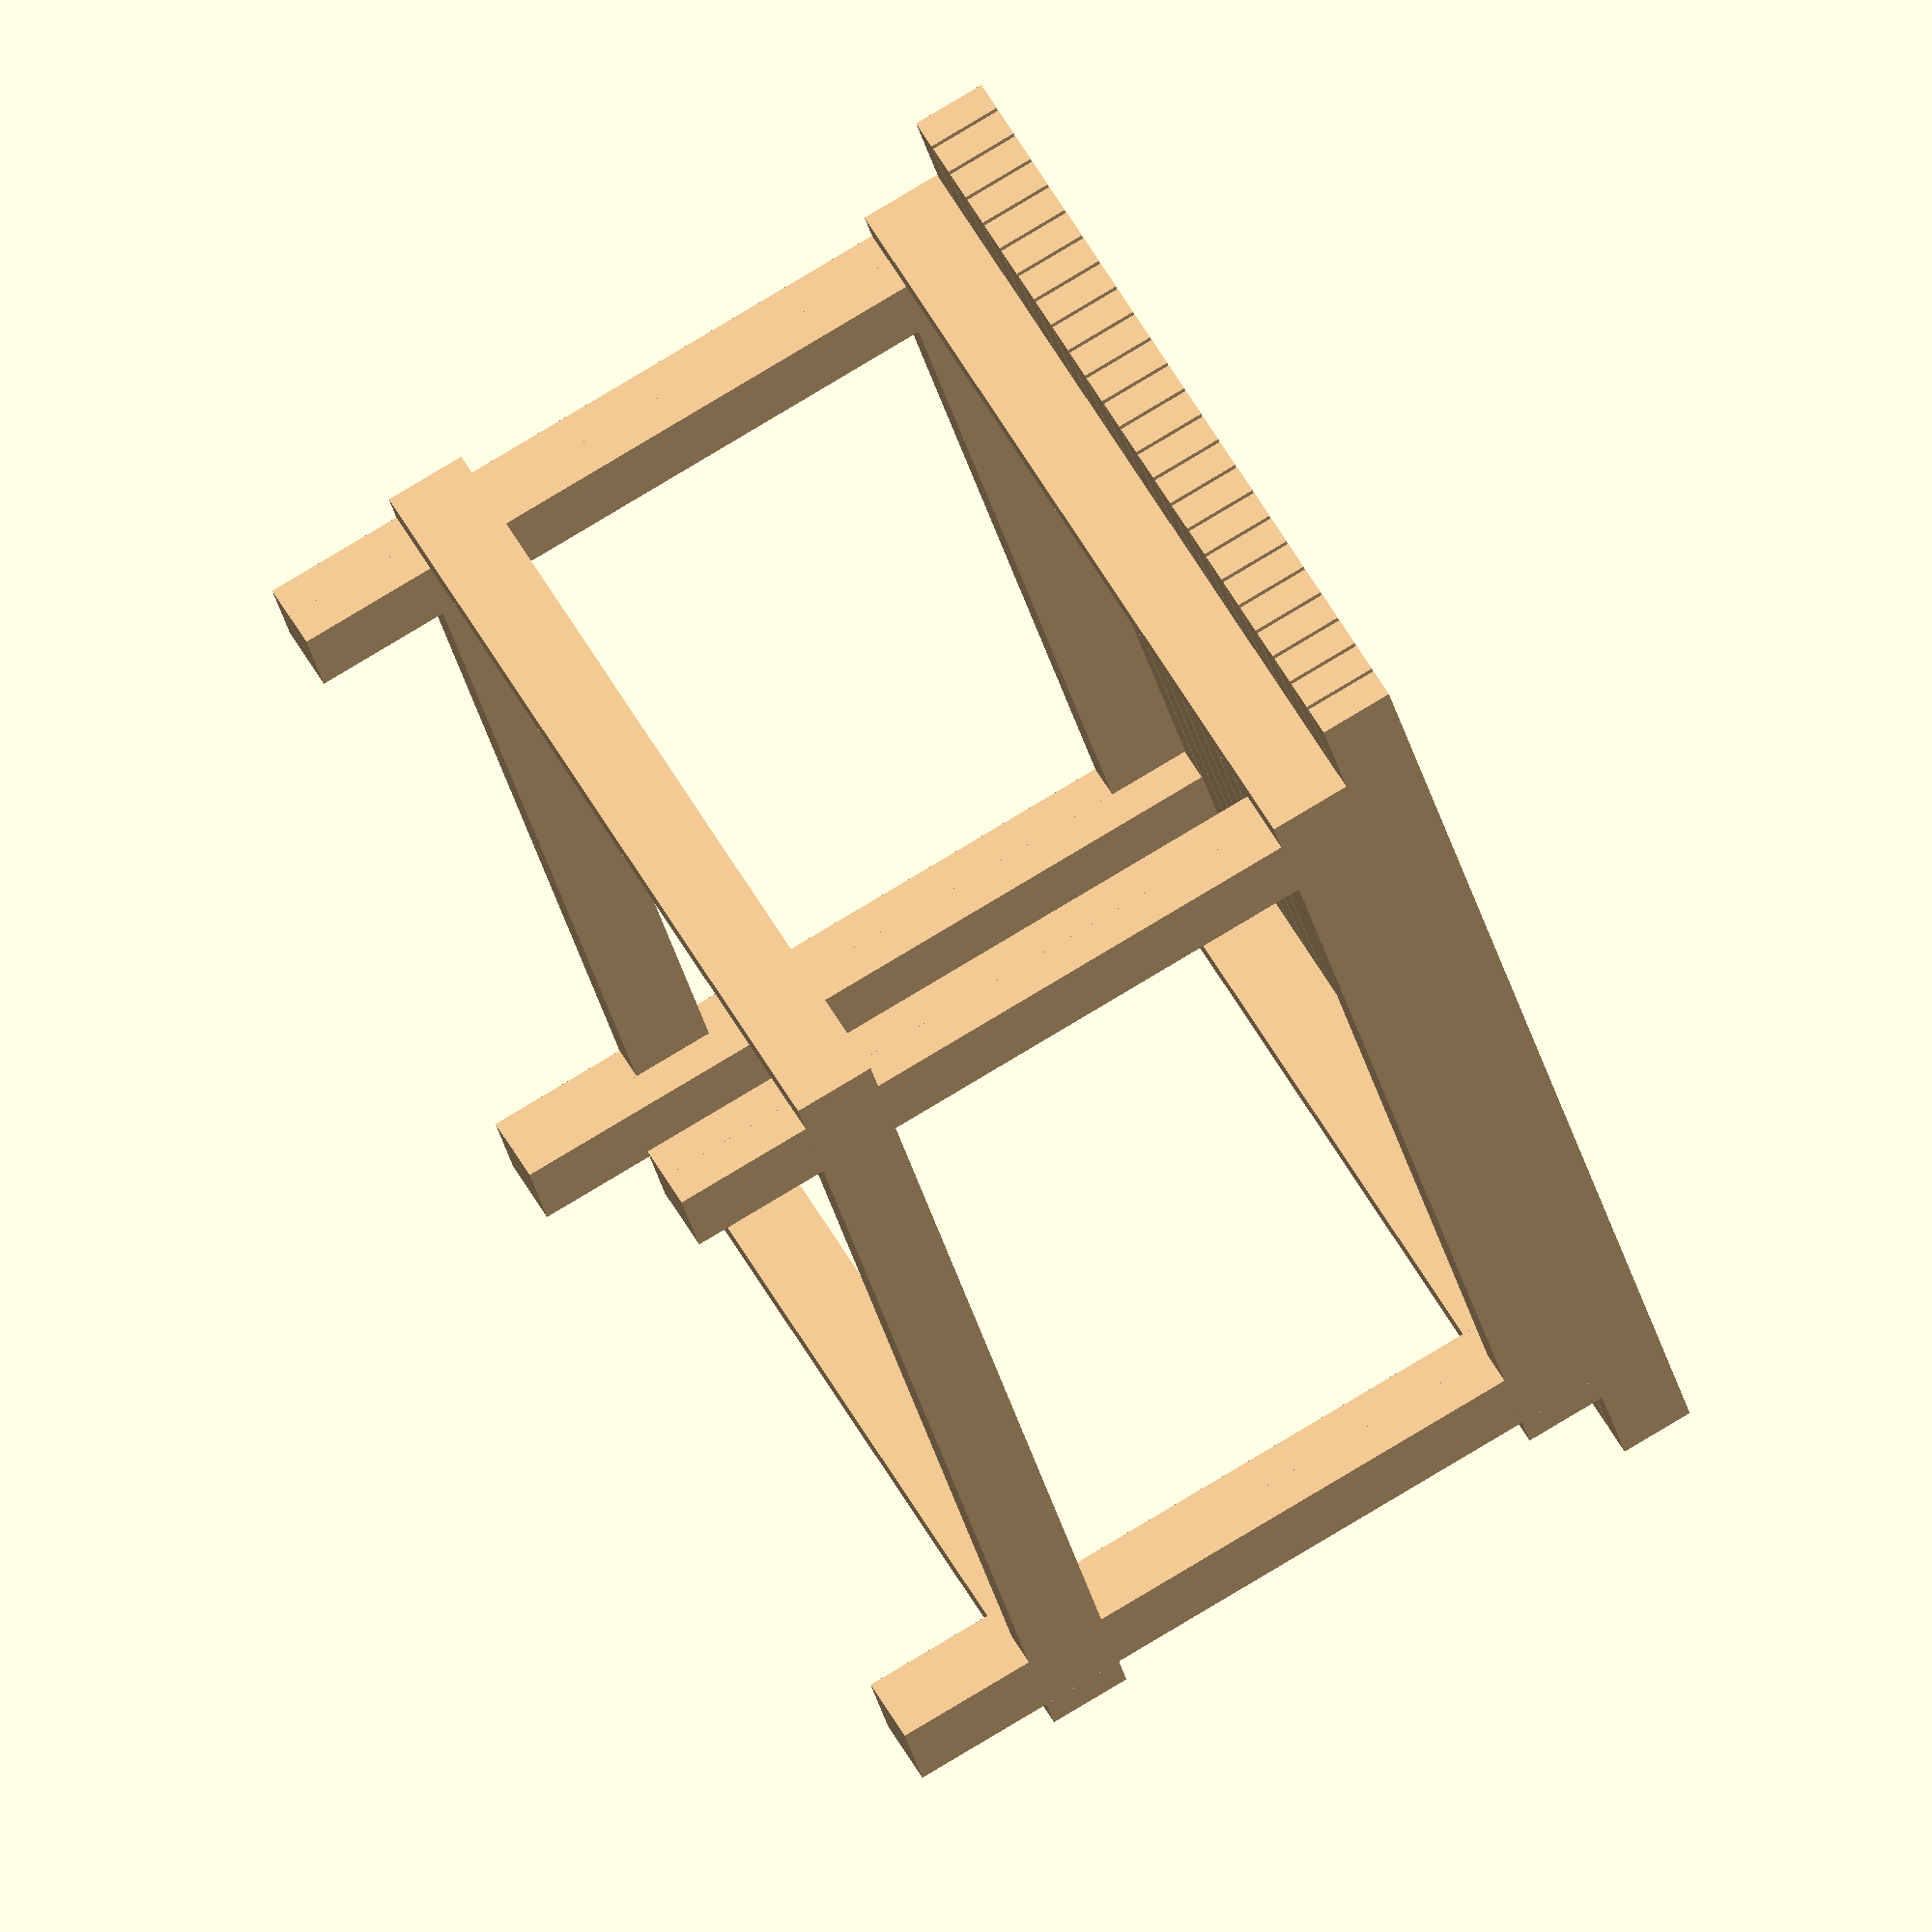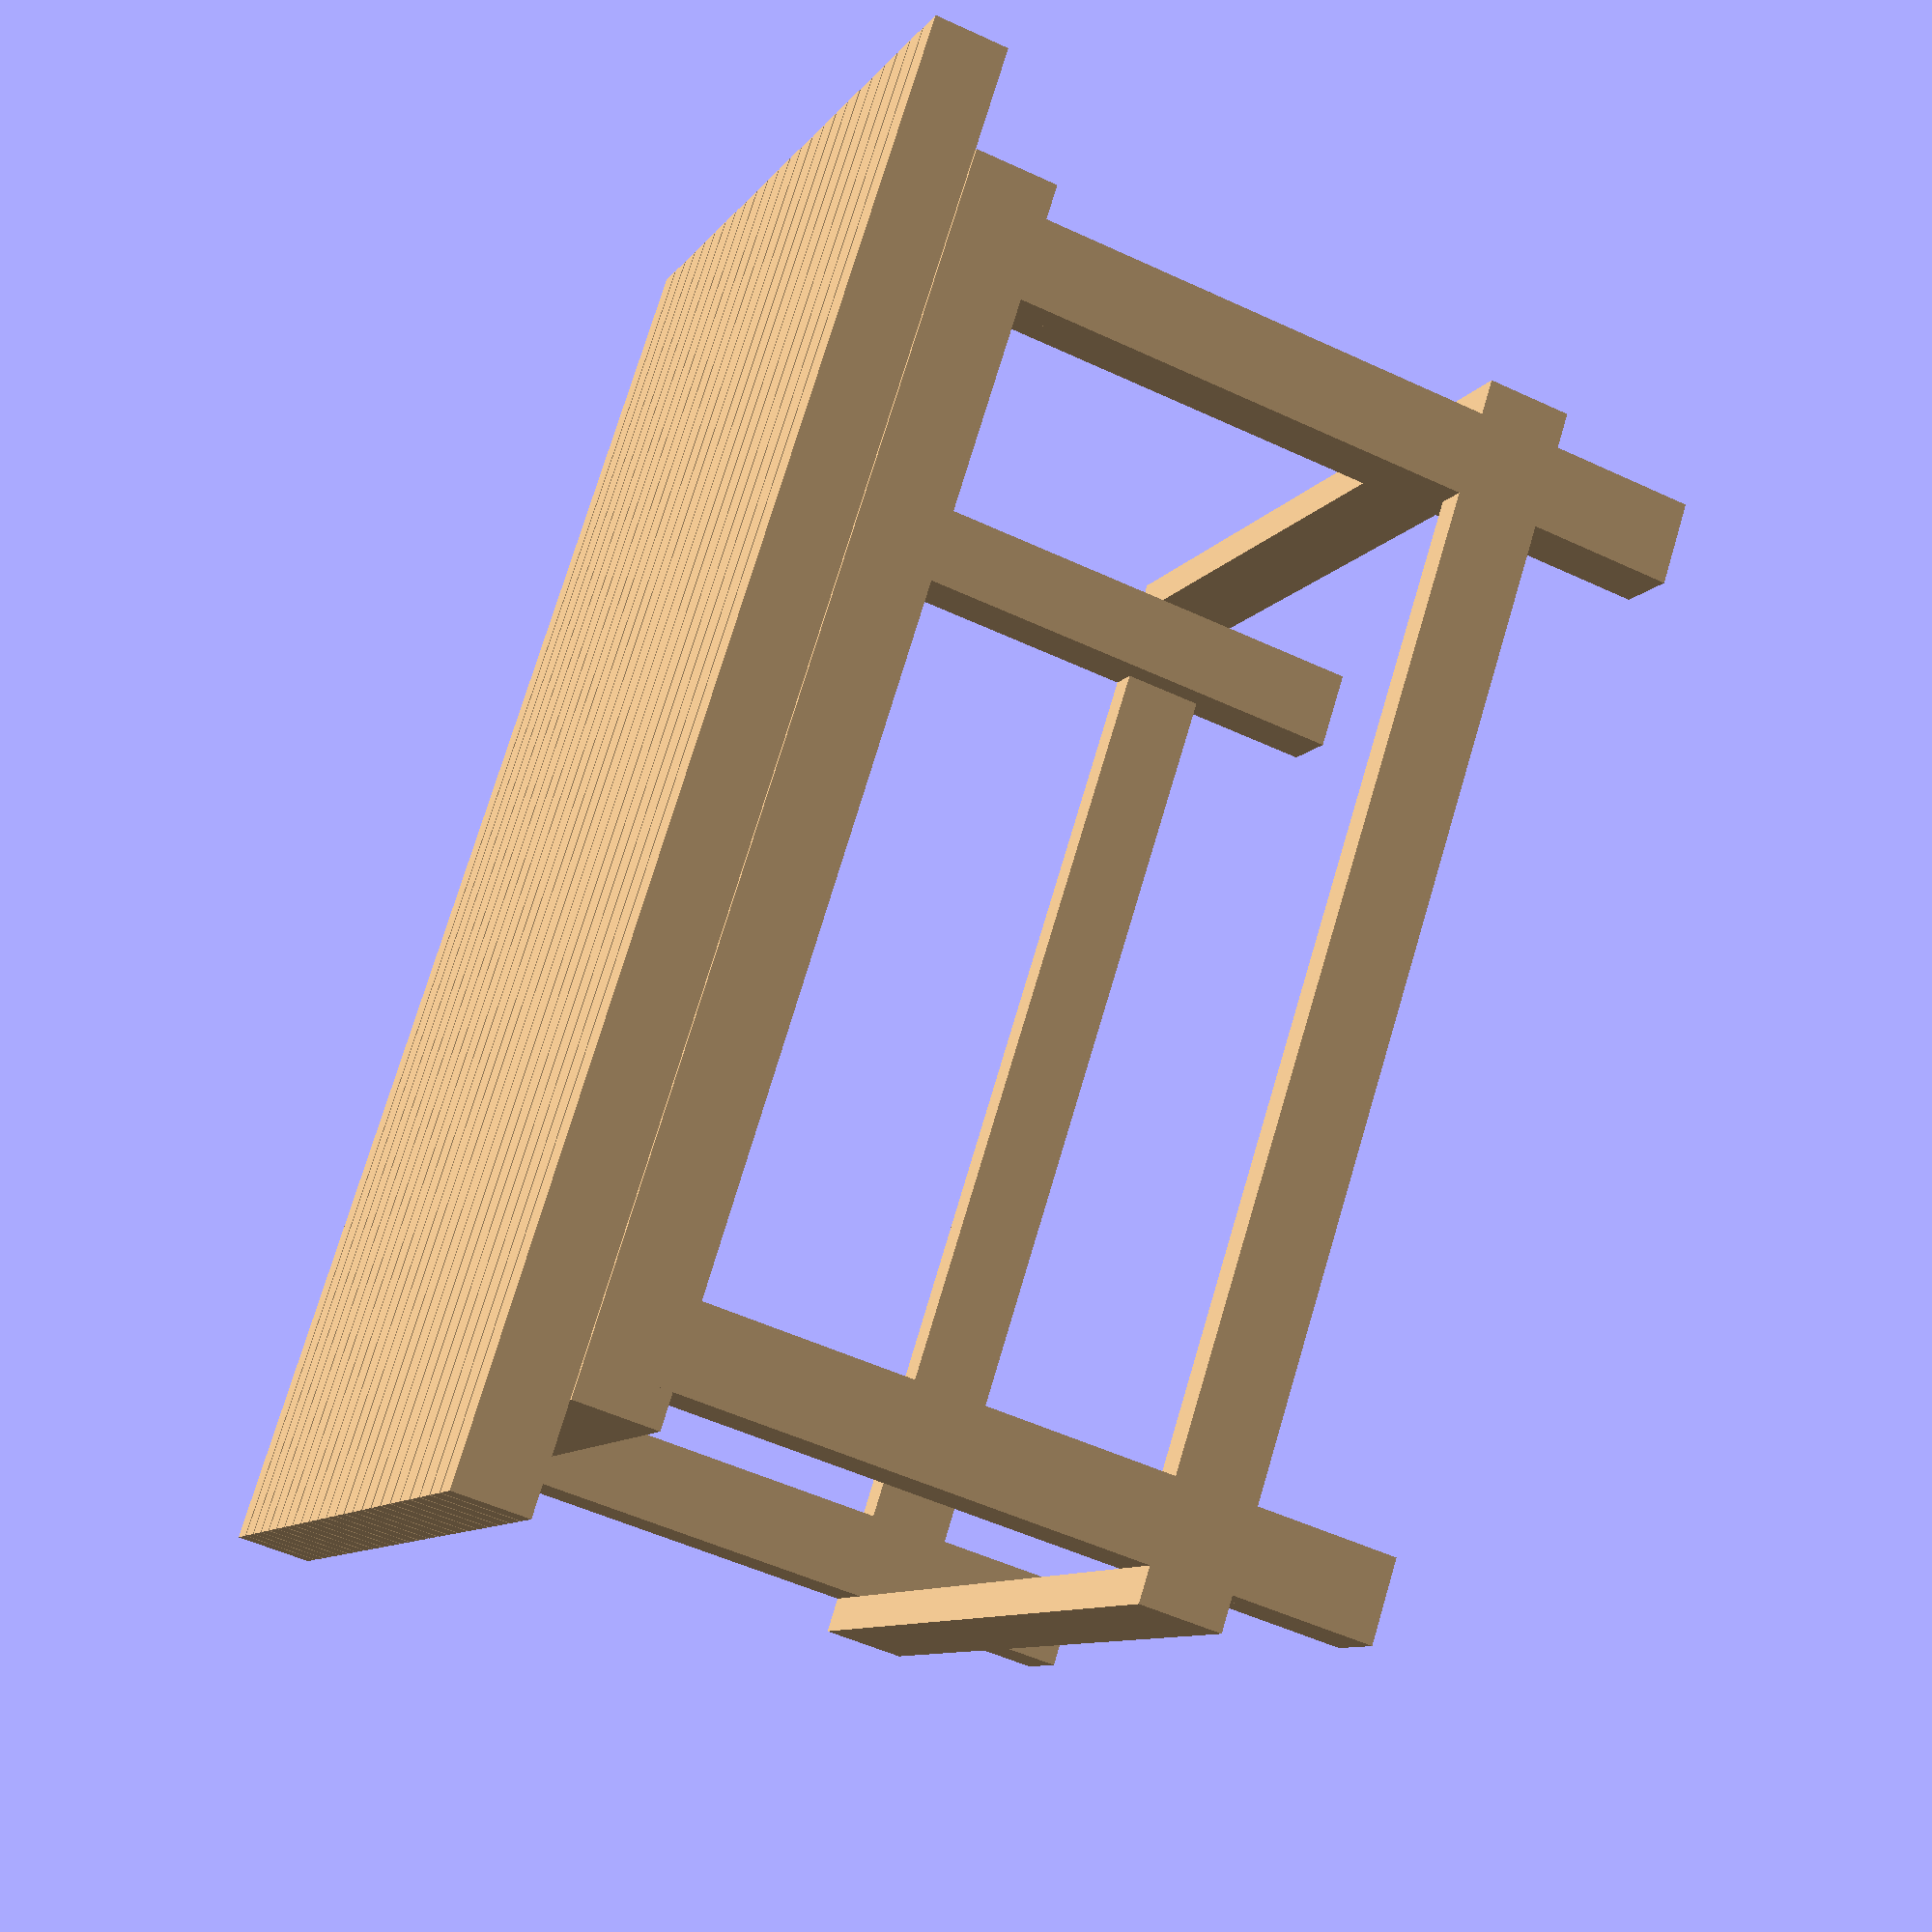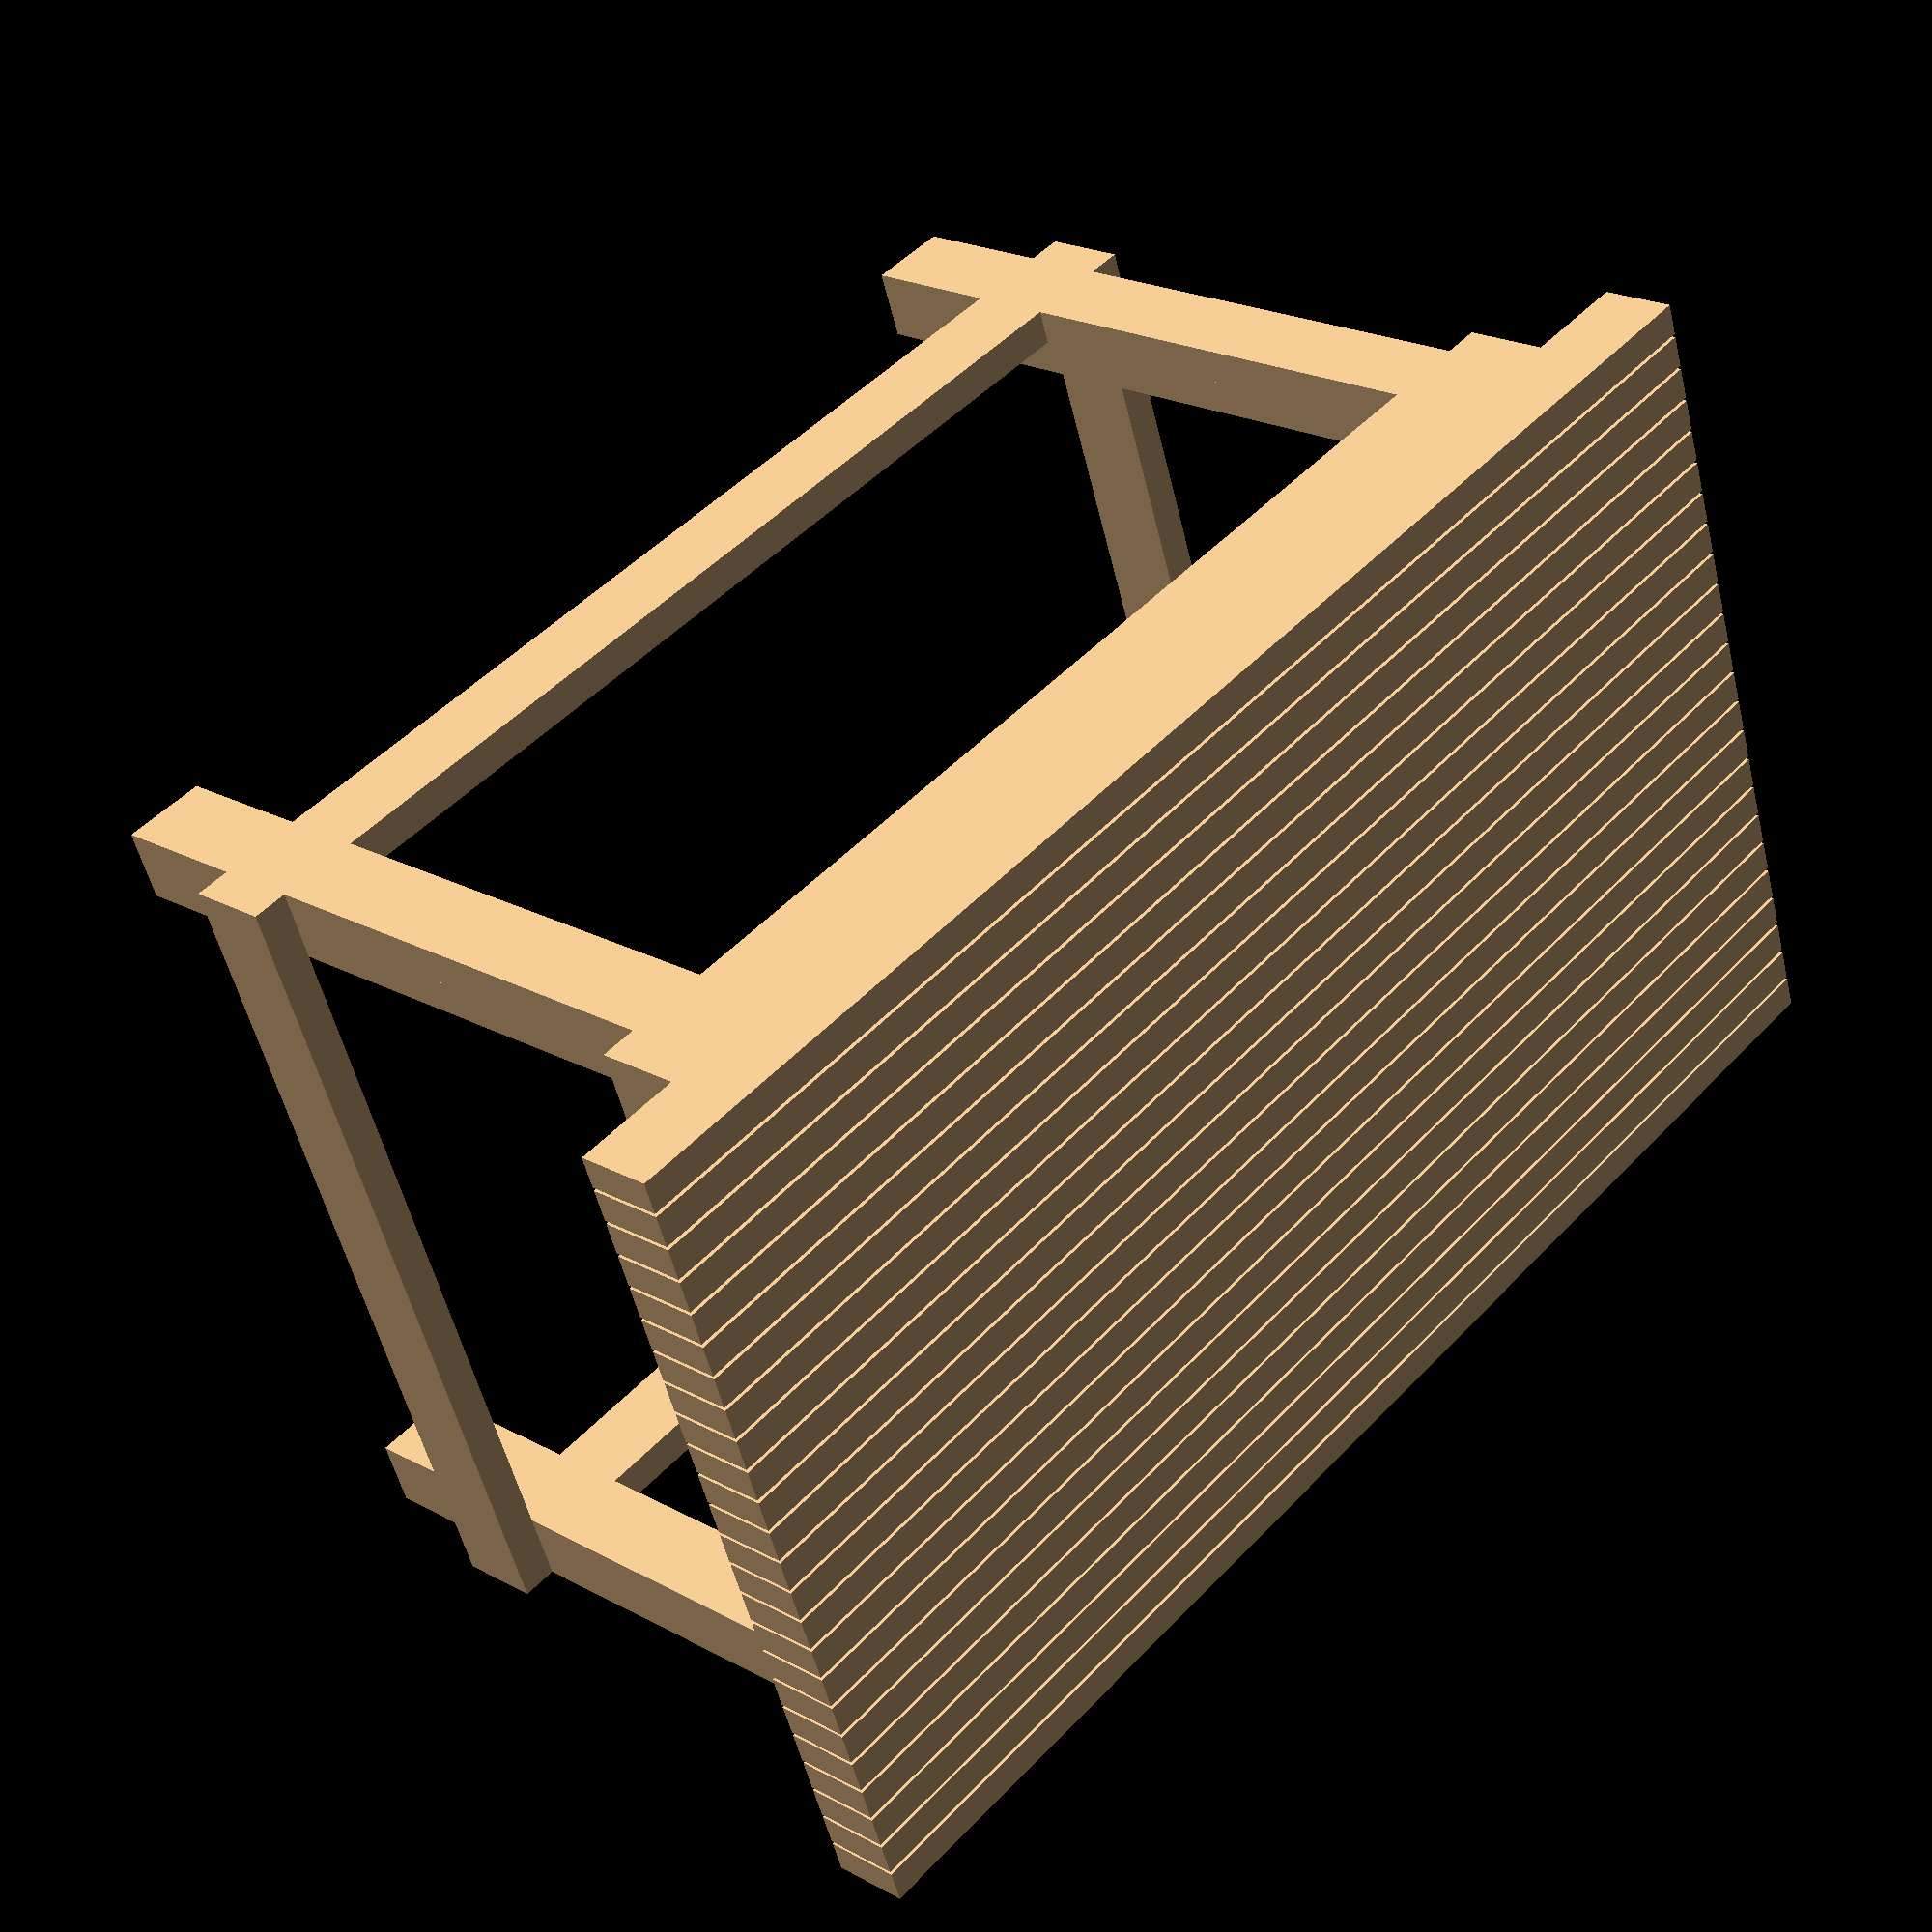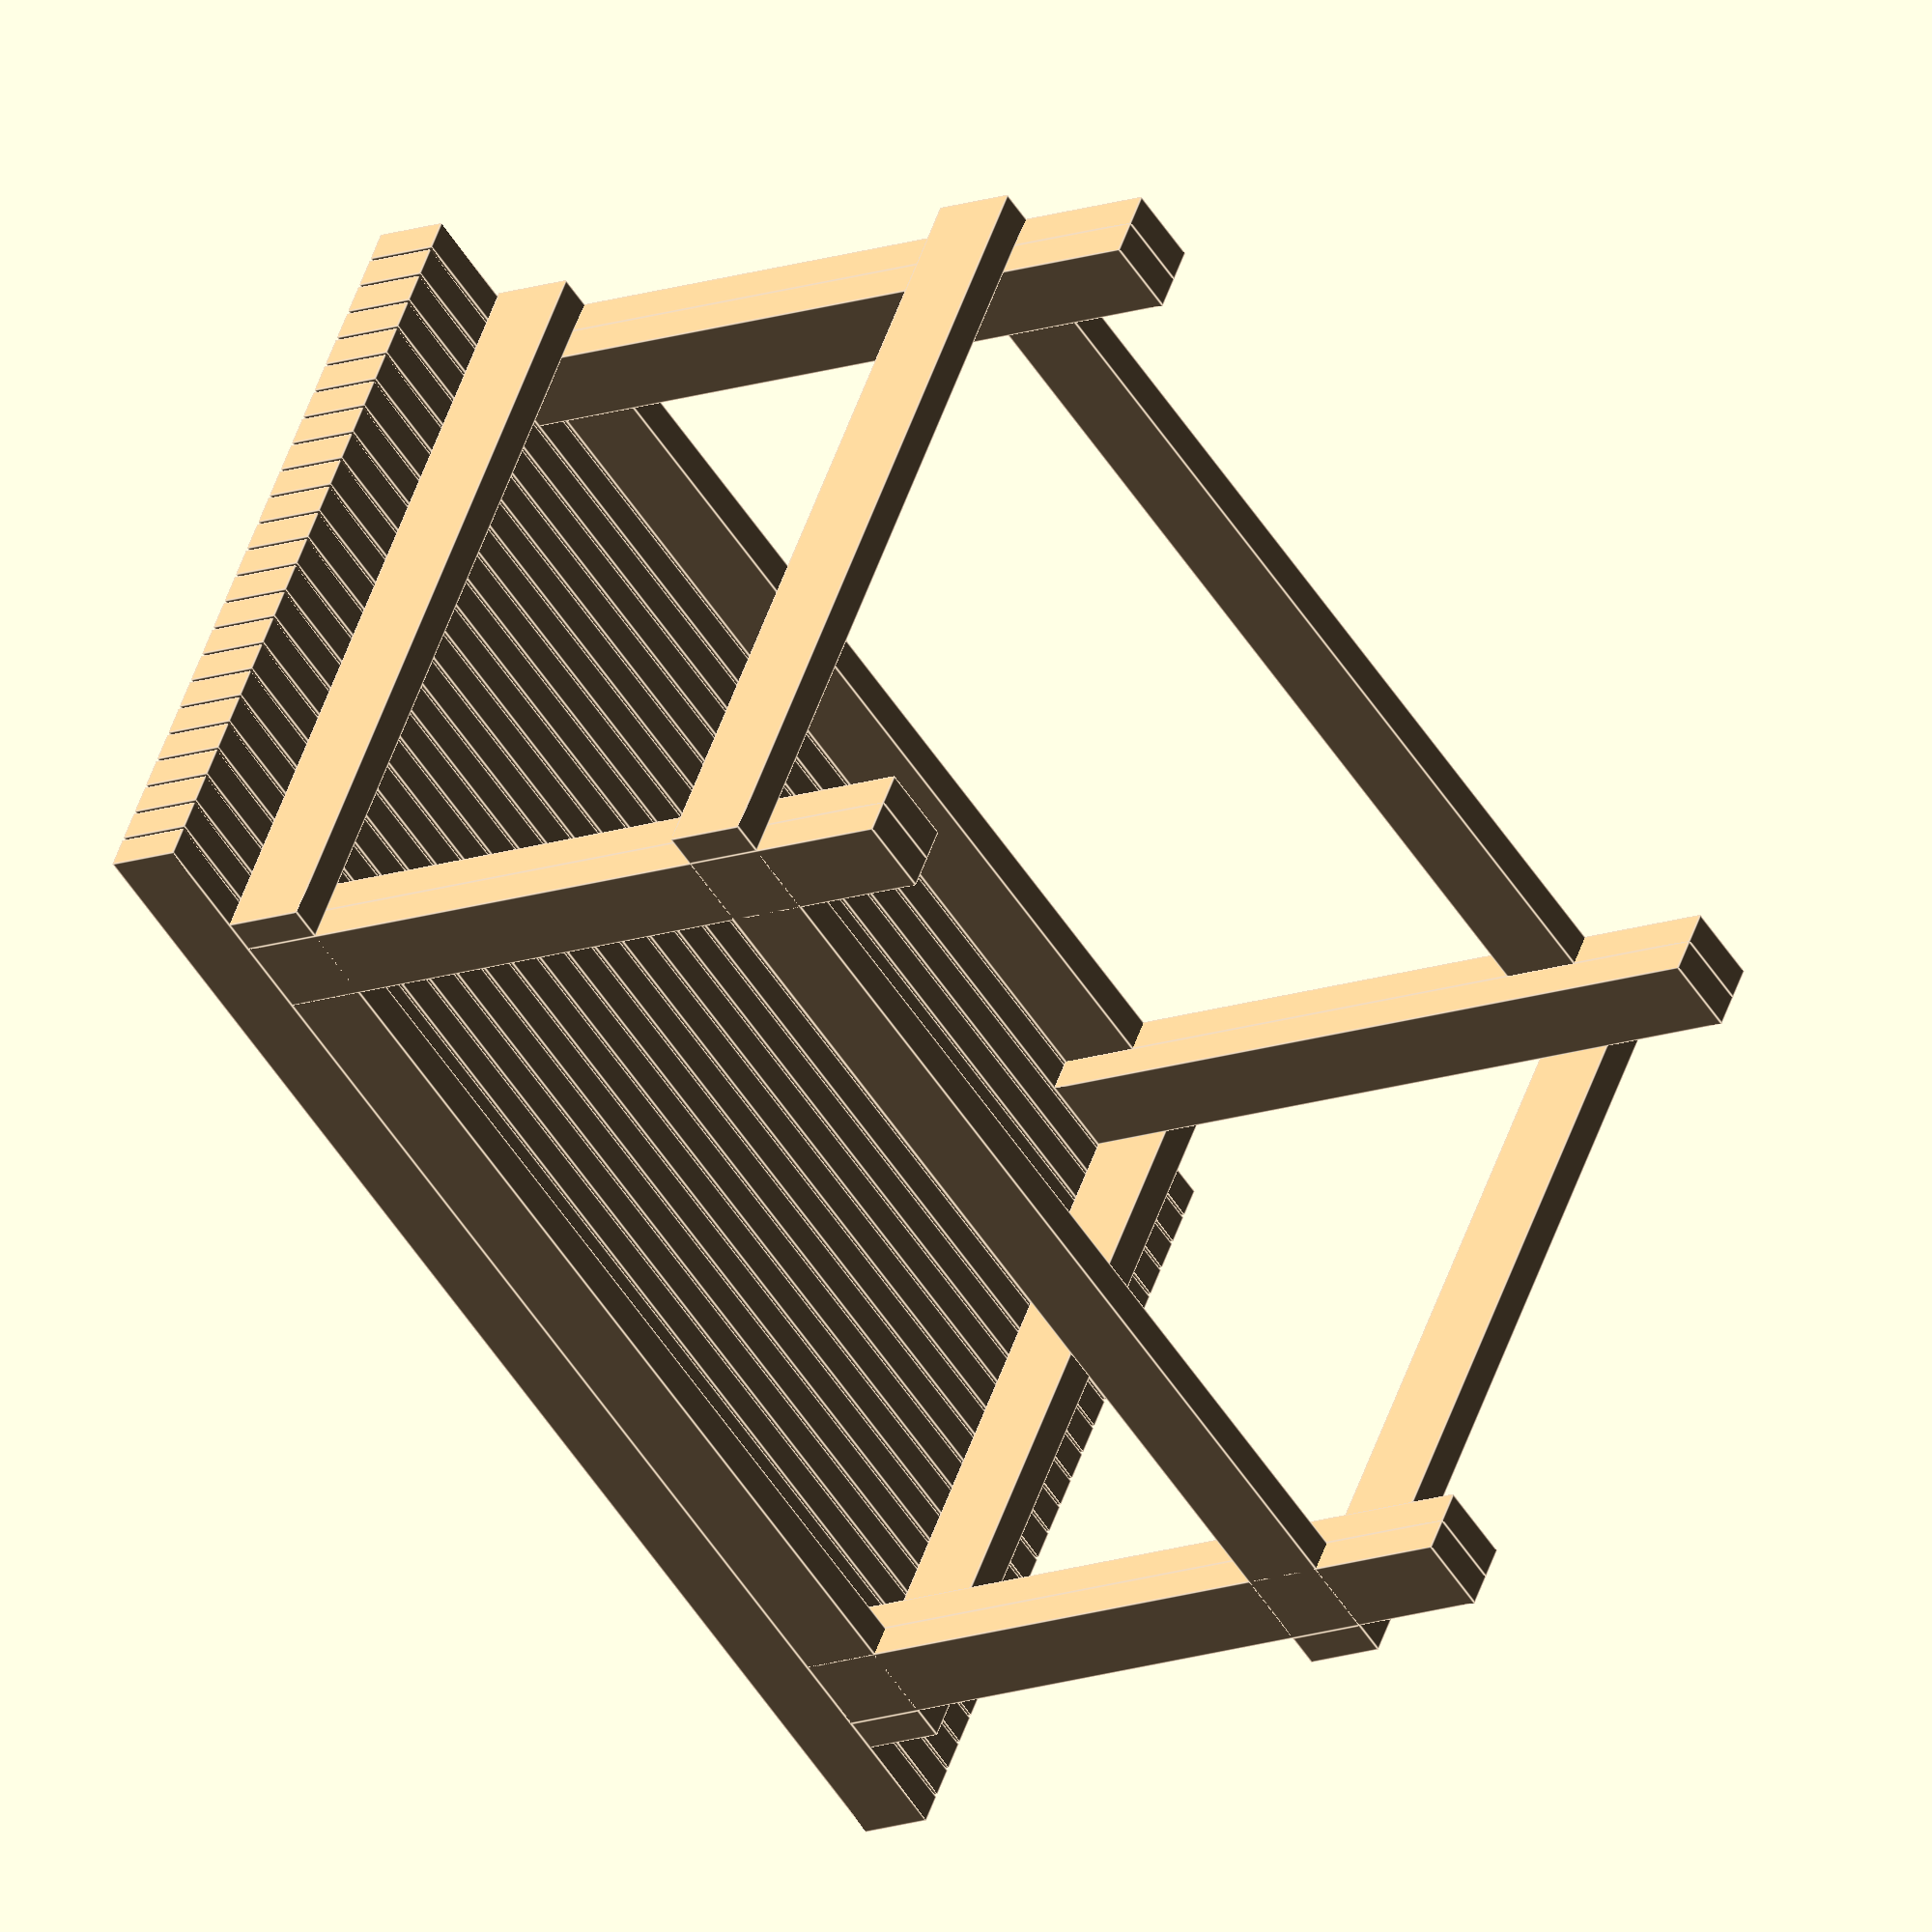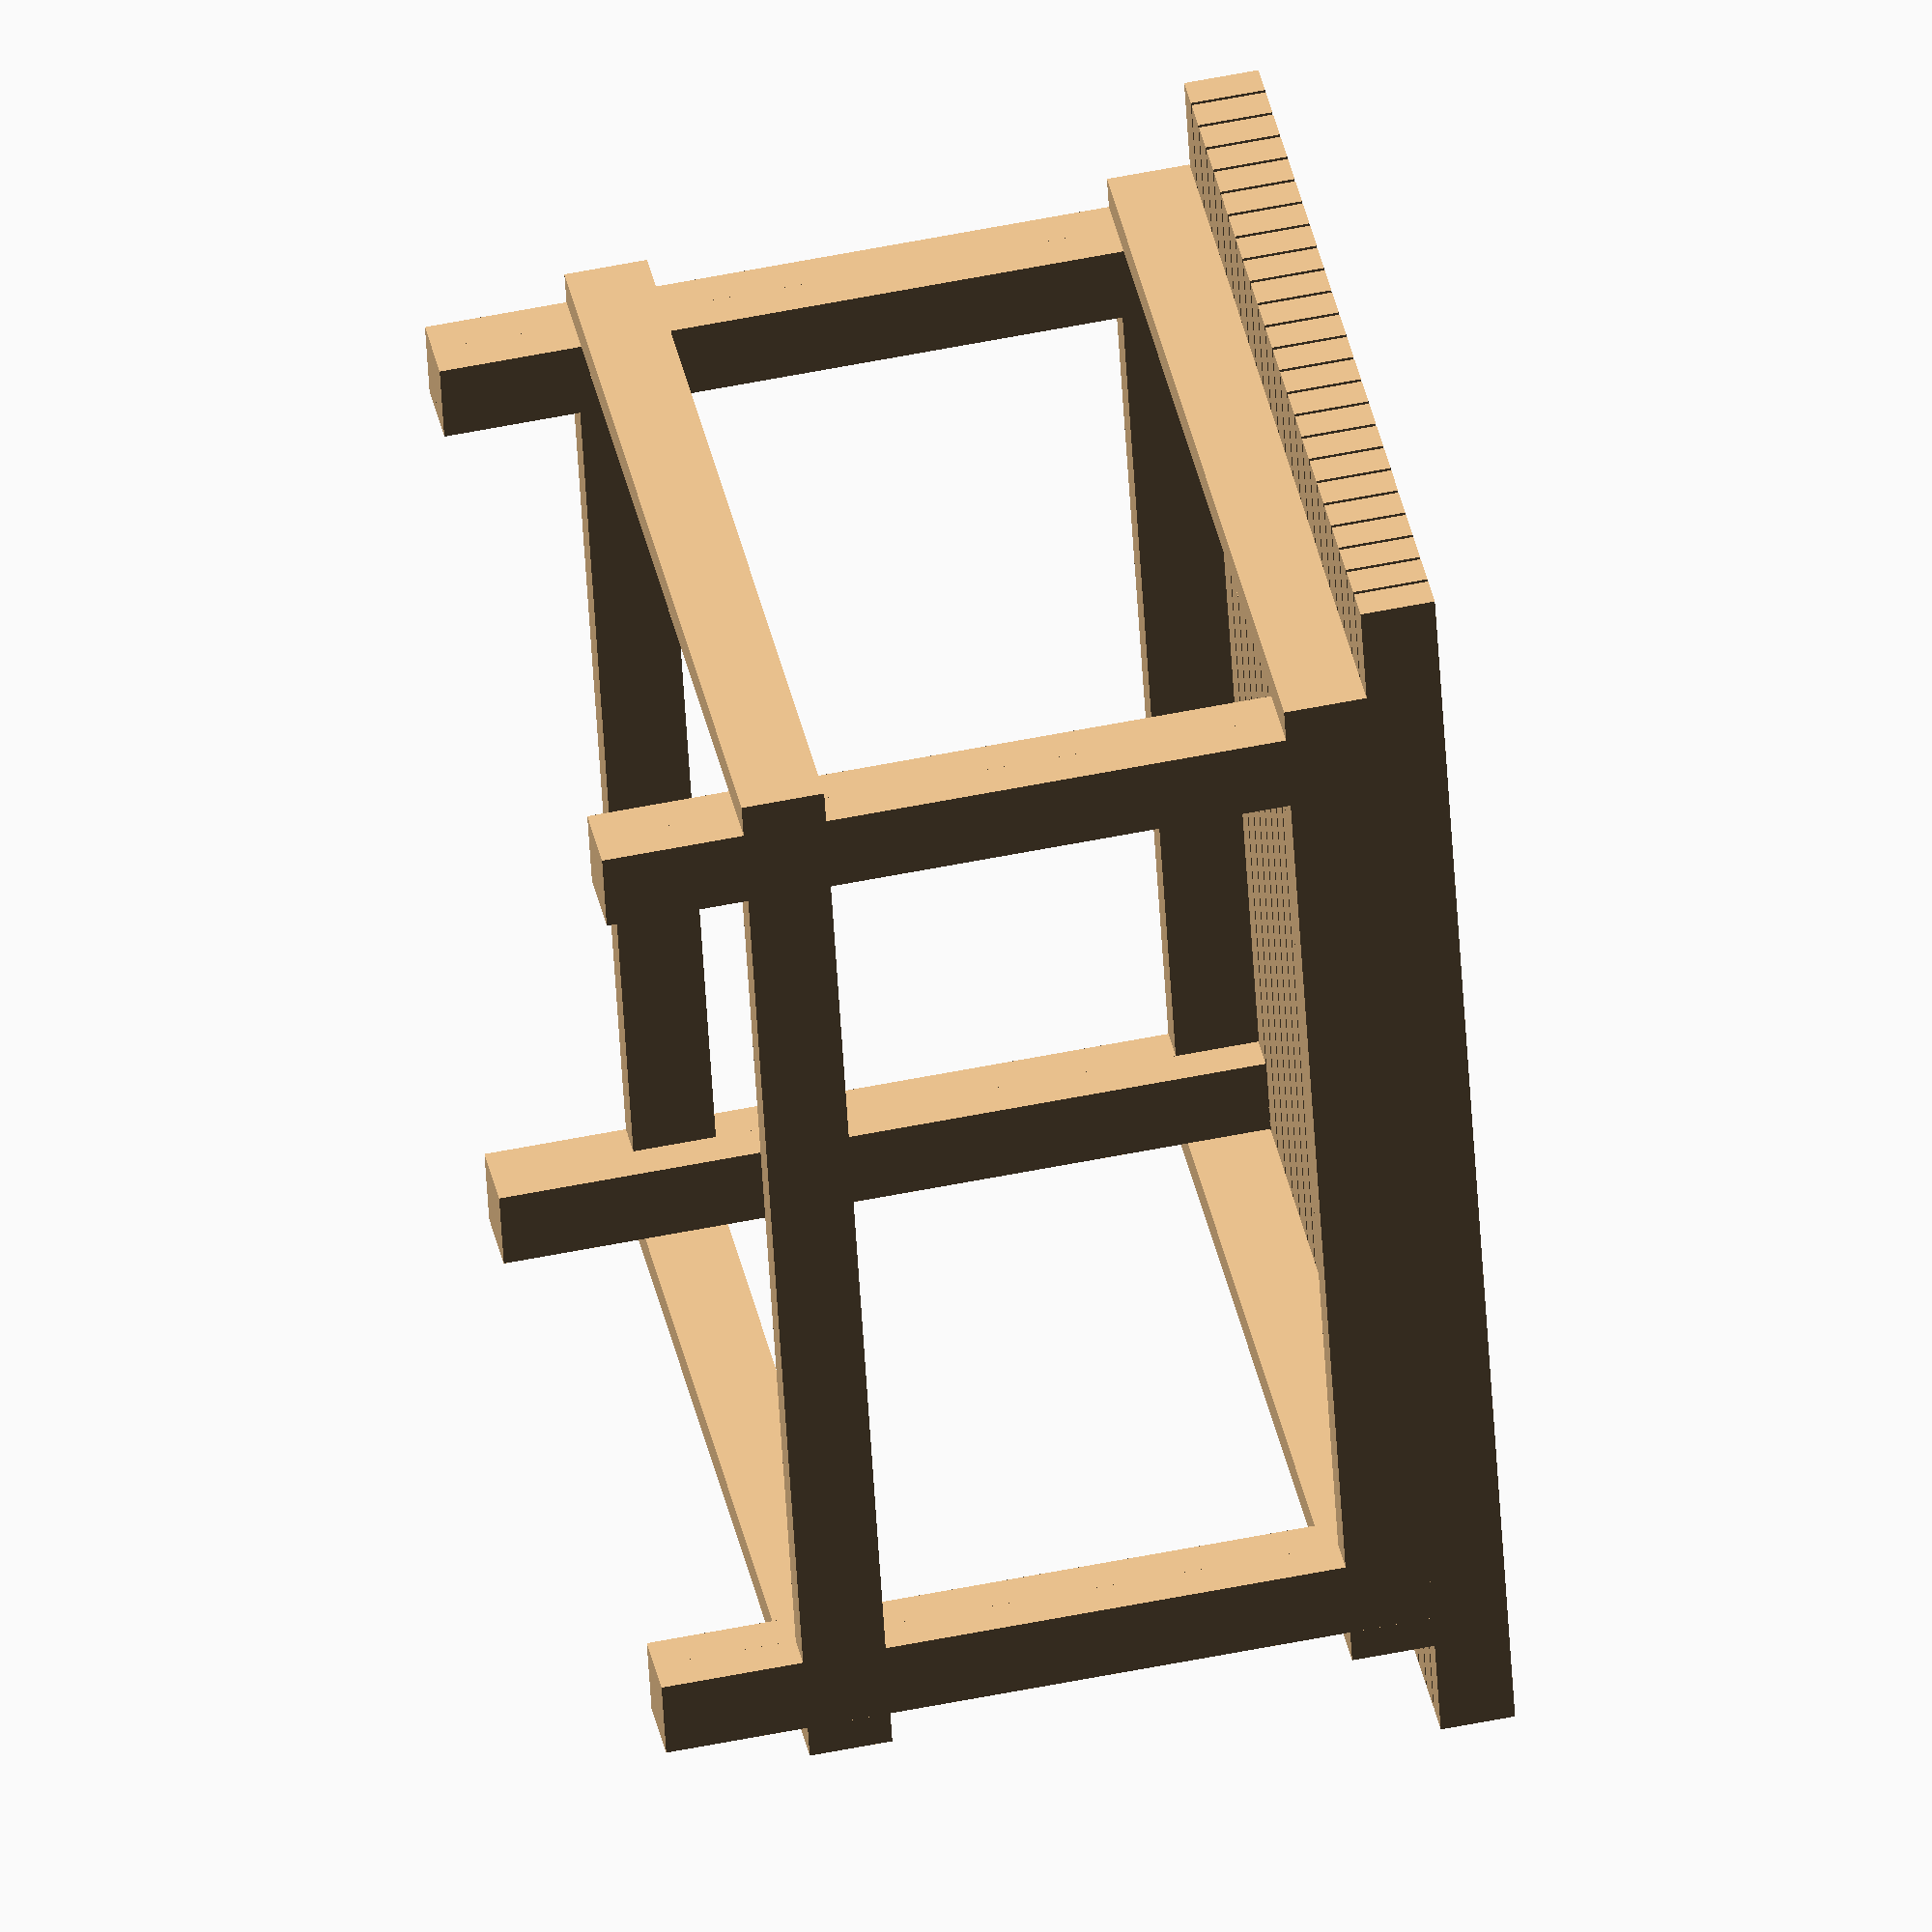
<openscad>
// Units are in inches

// Dimensions of the boards I'm working with (2x4, in name only)
boardWidth = 3.5;
boardThickness = 1.5;

// 24 2x4 boards make the top. The boards are really 1.5"x3.5" tho.
benchtopWidth = 60;
benchtopDepth = 36;
benchtopHeight = 36;

// Distance from the floor to the bottom crossbars
bottomClearance = 6;

// Insets of the legs from the edges of the benchtop
iLeft = 6;
iRight = 6;
iFront = 0;
iBack = 0;


// Legs are 2 boards glued together
legDepth = 2 * boardThickness;
legWidth = boardWidth;

// frameHeight is the height of the frame. The benchtop sits on top of
// the frame.
frameHeight = benchtopHeight - boardWidth;

// Scaling for the boards placed in the benchtop. Setting this to
// something smaller than 1 will show the individual boards used to
// make the top.
scaleFactor=0.9;

// A 2x4 board (actually 1.5"x3.5")
module board(length = 96) {
    echo("Board: ", length=length);
    cube([length, boardThickness, boardWidth]);
}

// The top of the bench. Boards are stacked vertically to
// create a top the thickness of the board width (3.5" for a 2x4)
benchtopBoardCount = benchtopDepth / boardThickness;
echo(benchtopBoardCount=benchtopBoardCount);
module benchtop() {
    for (i = [0:boardThickness:benchtopDepth - boardThickness]) {
        translate([0, i, 0]) {
            scale([1, scaleFactor, scaleFactor]) {
                board(benchtopWidth);
            }
        }    
    }
}

// One leg = 2 boards together
module leg(legHeight = frameHeight) {
    rotate([0, 270, 0]) board(legHeight);
    translate([0, boardThickness, 0]) rotate([0, 270, 0]) board(legHeight);
}

module crossbars() {
    crossbarWidth = benchtopWidth - iLeft - iRight;
    crossbarDepth = benchtopDepth - iBack - iFront;

    translate([iLeft, iFront, 0]) board(crossbarWidth);
    translate([iLeft, benchtopDepth - iBack - boardThickness, 0]) board(crossbarWidth);
    translate([iLeft, iFront, 0]) rotate([0, 0, 90]) board(crossbarDepth);
    translate([benchtopWidth - iRight + boardThickness, iFront, 0]) rotate([0, 0, 90]) board(crossbarDepth);
}

// Creates the frame with legs inset to the argument values
module frame() {
    // 4 legs
    translate([iLeft + legWidth, iFront, 0]) leg();
    translate([benchtopWidth - iRight, benchtopDepth - legDepth - iBack, 0]) leg();
    translate([benchtopWidth - iRight, iFront, 0]) leg();
    translate([iLeft + legWidth, benchtopDepth - iBack - legDepth, 0]) leg();

    // Crossbars
    translate([0, 0, bottomClearance]) crossbars(iLeft, iRight, iFront, iBack);
    translate([0, 0, frameHeight - boardWidth]) crossbars(iLeft, iRight, iFront, iBack);
}

// Draw it all
color("BurlyWood") translate([0, 0, benchtopHeight - boardWidth]) benchtop();
color("BurlyWood") frame();

</openscad>
<views>
elev=279.8 azim=113.8 roll=239.0 proj=o view=wireframe
elev=52.1 azim=129.4 roll=63.3 proj=p view=solid
elev=158.3 azim=340.3 roll=226.2 proj=p view=solid
elev=194.7 azim=149.2 roll=52.7 proj=o view=edges
elev=305.6 azim=105.2 roll=257.8 proj=o view=solid
</views>
